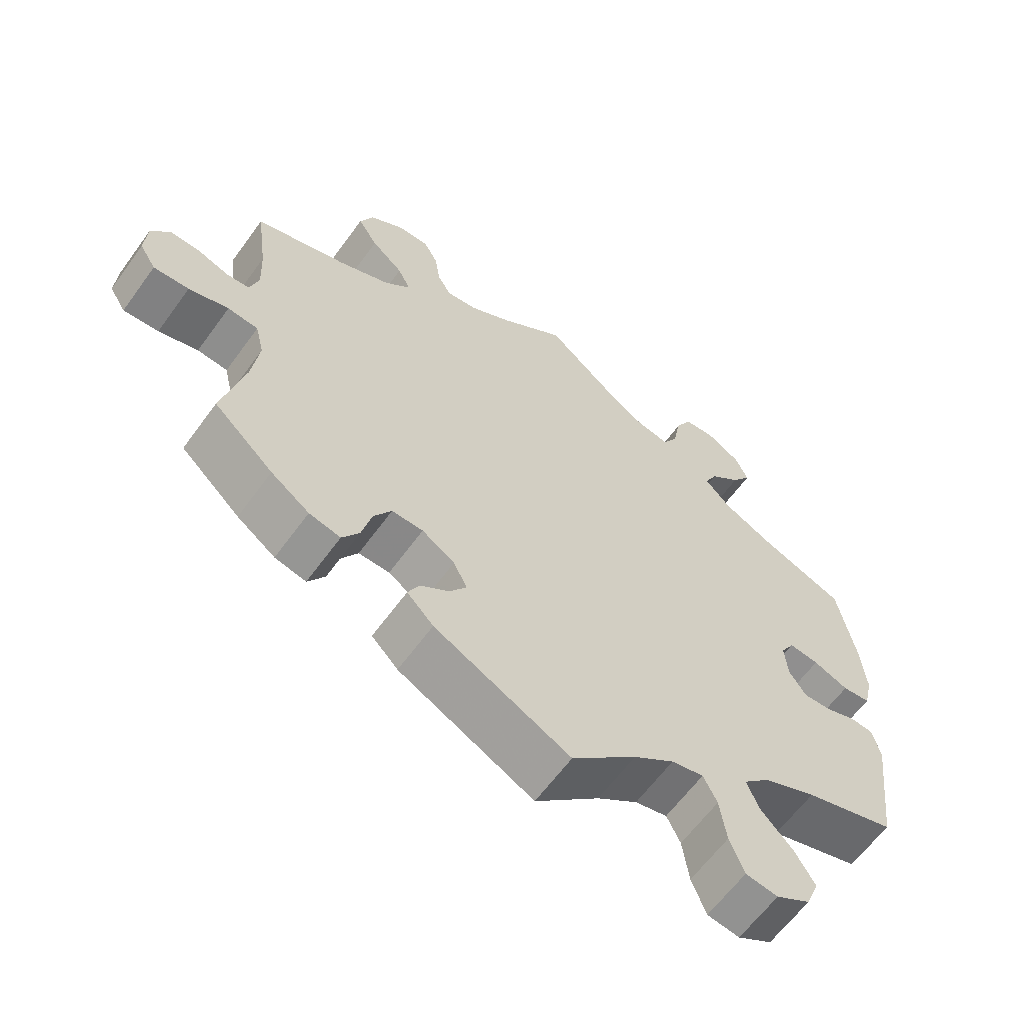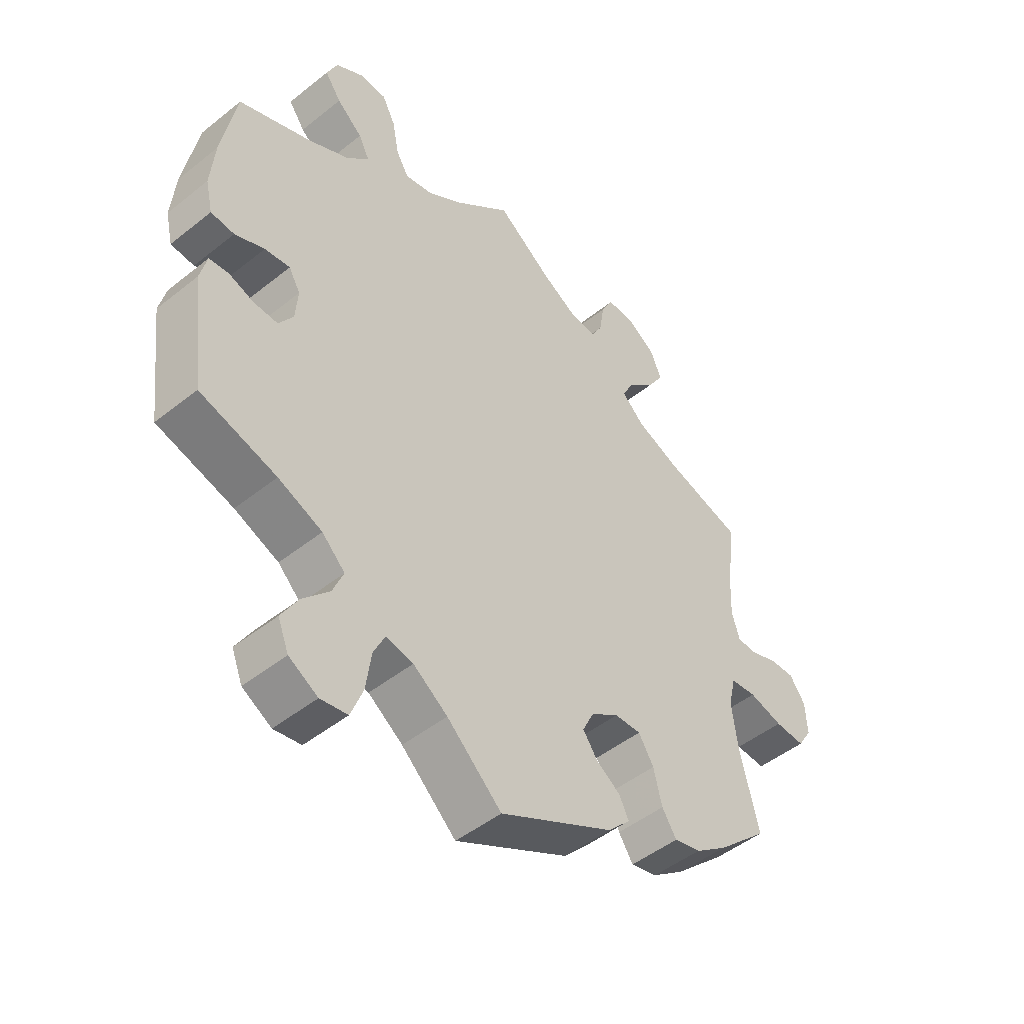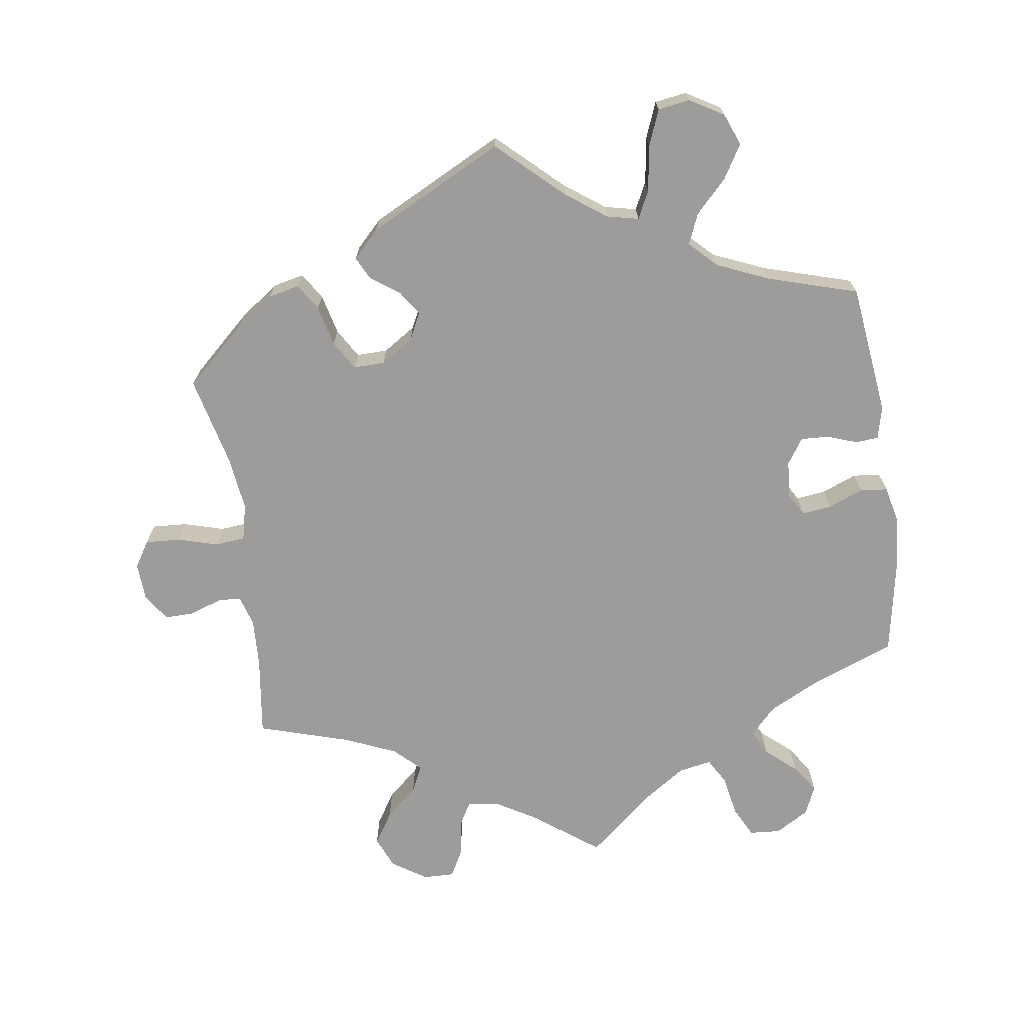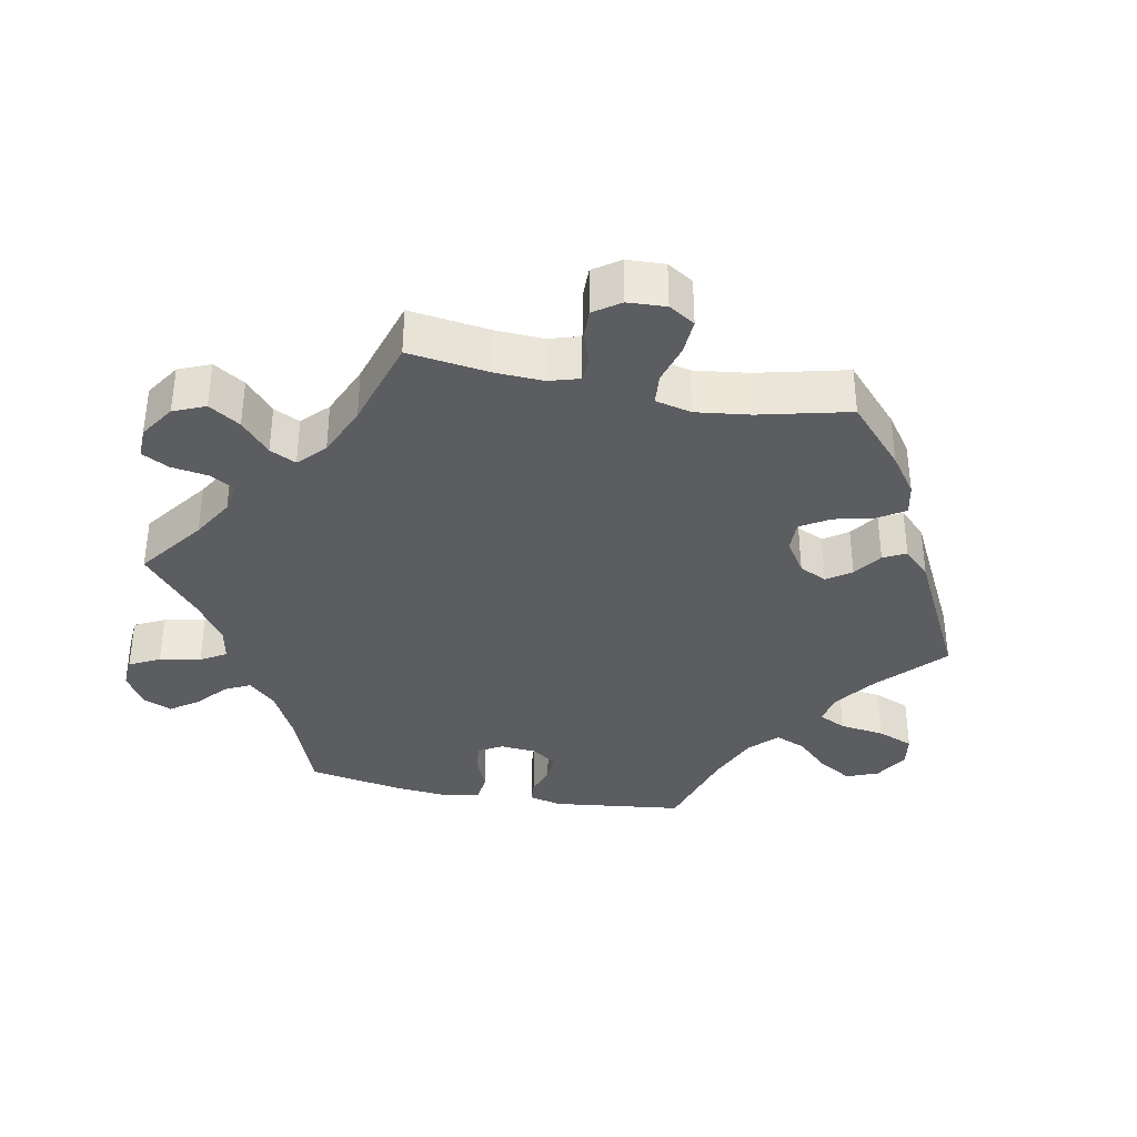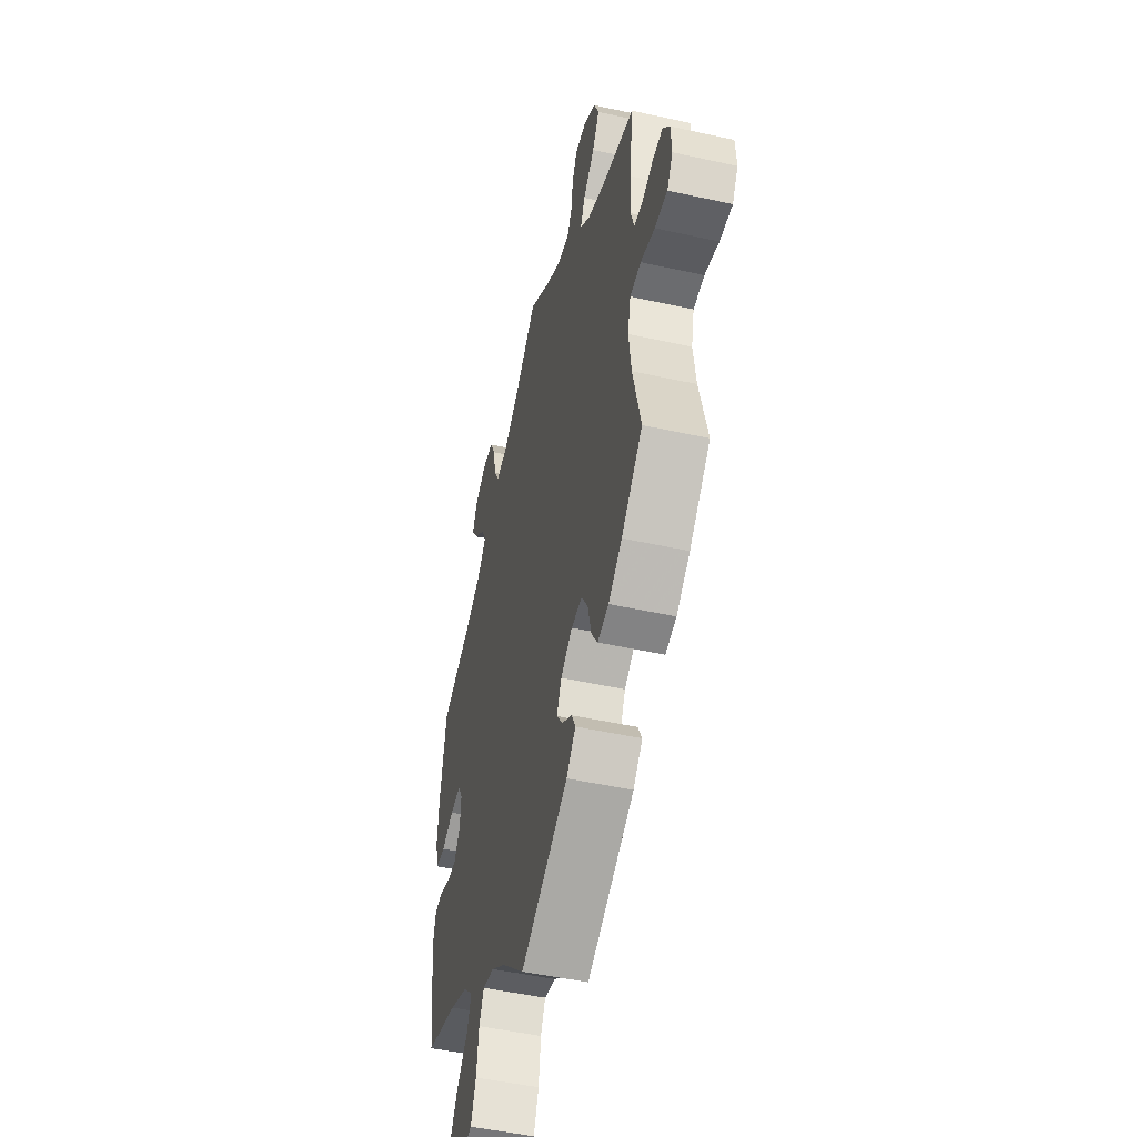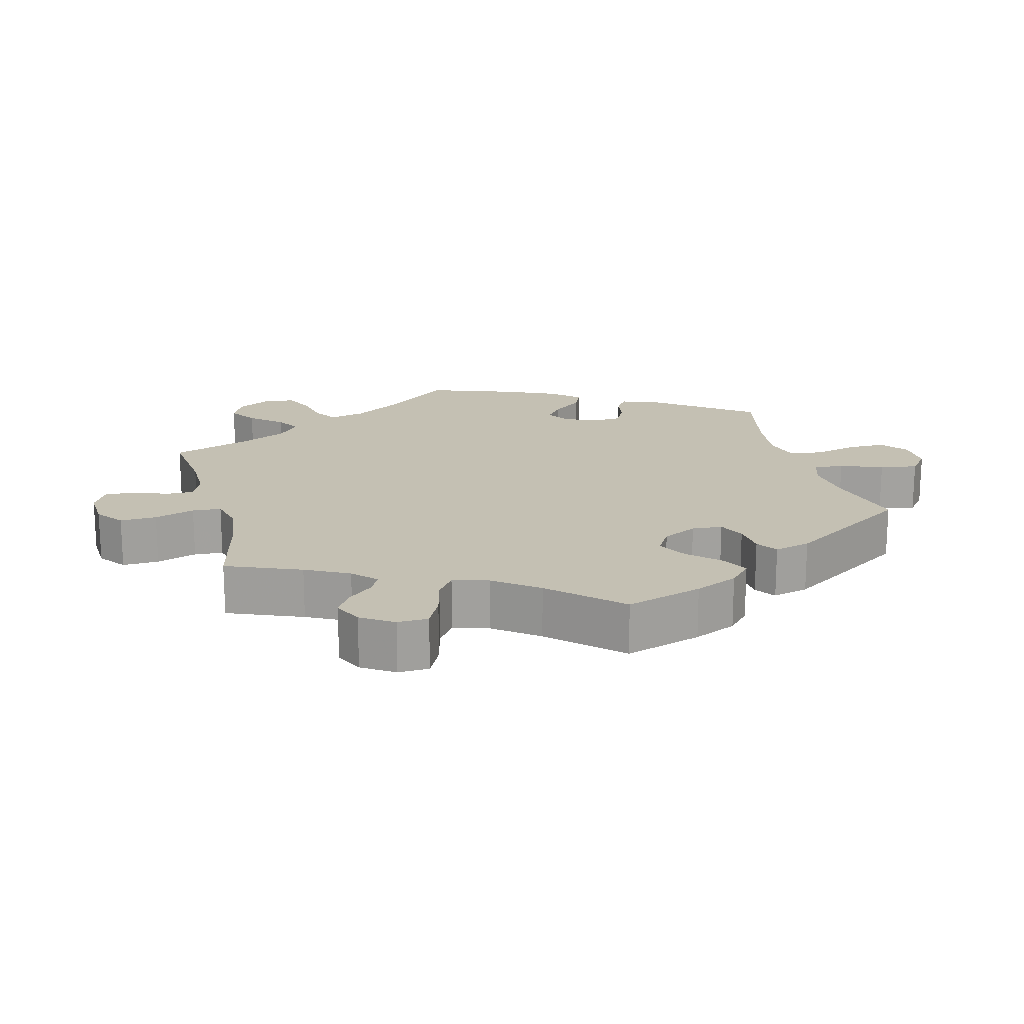
<metadata>
{"format":"obj","ext":"obj","renderer":"f3d","projection":"perspective","resolution":1024,"background":"white","views":[{"elev":-62.3,"azim":144.1,"up":"+Z"},{"elev":-47.9,"azim":-48.1,"up":"+Z"},{"elev":-70.3,"azim":-171.9,"up":"+Y"},{"elev":-36.3,"azim":78.8,"up":"+Y"},{"elev":-48.5,"azim":76.1,"up":"+Z"},{"elev":18.0,"azim":105.3,"up":"+Y"}]}
</metadata>
<code>
v -0.379 0.07 0.336
v -0.31 0.07 0.371
v -0.274 0.07 0.409
v -0.292 0.07 0.445
v -0.335 0.07 0.482
v -0.362 0.07 0.521
v -0.344 0.07 0.562
v -0.297 0.07 0.59
v -0.253 0.07 0.587
v -0.231 0.07 0.544
v -0.22 0.07 0.486
v -0.199 0.07 0.45
v -0.152 0.07 0.459
v -0.093 0.07 0.499
v 0 0.07 0.578
v 0.092 0.07 0.51
v 0.15 0.07 0.476
v 0.194 0.07 0.47
v 0.213 0.07 0.504
v 0.221 0.07 0.556
v 0.241 0.07 0.594
v 0.285 0.07 0.593
v 0.334 0.07 0.561
v 0.353 0.07 0.516
v 0.325 0.07 0.472
v 0.28 0.07 0.432
v 0.262 0.07 0.395
v 0.299 0.07 0.36
v 0.372 0.07 0.329
v 0.501 0.07 0.29
v 0.486 0.07 0.177
v 0.483 0.07 0.108
v 0.496 0.07 0.065
v 0.528 0.07 0.063
v 0.574 0.07 0.079
v 0.615 0.07 0.08
v 0.641 0.07 0.043
v 0.644 0.07 -0.011
v 0.621 0.07 -0.048
v 0.571 0.07 -0.045
v 0.515 0.07 -0.029
v 0.472 0.07 -0.033
v 0.46 0.07 -0.084
v 0.47 0.07 -0.161
v 0.501 0.07 -0.288
v 0.417 0.07 -0.365
v 0.363 0.07 -0.404
v 0.319 0.07 -0.414
v 0.295 0.07 -0.377
v 0.281 0.07 -0.32
v 0.256 0.07 -0.279
v 0.212 0.07 -0.28
v 0.166 0.07 -0.31
v 0.147 0.07 -0.349
v 0.171 0.07 -0.383
v 0.211 0.07 -0.411
v 0.227 0.07 -0.443
v 0.19 0.07 -0.481
v 0 0.07 -0.578
v -0.091 0.07 -0.494
v -0.148 0.07 -0.453
v -0.193 0.07 -0.443
v -0.212 0.07 -0.482
v -0.221 0.07 -0.546
v -0.241 0.07 -0.597
v -0.286 0.07 -0.604
v -0.334 0.07 -0.576
v -0.352 0.07 -0.531
v -0.324 0.07 -0.484
v -0.28 0.07 -0.438
v -0.262 0.07 -0.395
v -0.3 0.07 -0.358
v -0.373 0.07 -0.327
v -0.5 0.07 -0.289
v -0.523 0.07 -0.104
v -0.512 0.07 -0.058
v -0.48 0.07 -0.055
v -0.438 0.07 -0.07
v -0.398 0.07 -0.072
v -0.374 0.07 -0.036
v -0.37 0.07 0.015
v -0.389 0.07 0.048
v -0.431 0.07 0.043
v -0.48 0.07 0.023
v -0.519 0.07 0.027
v -0.531 0.07 0.079
v -0.524 0.07 0.158
v -0.5 0.07 0.289
v -0.379 0 0.336
v -0.31 0 0.371
v -0.274 0 0.409
v -0.292 0 0.445
v -0.335 0 0.482
v -0.362 0 0.521
v -0.344 0 0.562
v -0.297 0 0.59
v -0.253 0 0.587
v -0.231 0 0.544
v -0.22 0 0.486
v -0.199 0 0.45
v -0.152 0 0.459
v -0.093 0 0.499
v 0 0 0.578
v 0.092 0 0.51
v 0.15 0 0.476
v 0.194 0 0.47
v 0.213 0 0.504
v 0.221 0 0.556
v 0.241 0 0.594
v 0.285 0 0.593
v 0.334 0 0.561
v 0.353 0 0.516
v 0.325 0 0.472
v 0.28 0 0.432
v 0.262 0 0.395
v 0.299 0 0.36
v 0.372 0 0.329
v 0.501 0 0.29
v 0.486 0 0.177
v 0.483 0 0.108
v 0.496 0 0.065
v 0.528 0 0.063
v 0.574 0 0.079
v 0.615 0 0.08
v 0.641 0 0.043
v 0.644 0 -0.011
v 0.621 0 -0.048
v 0.571 0 -0.045
v 0.515 0 -0.029
v 0.472 0 -0.033
v 0.46 0 -0.084
v 0.47 0 -0.161
v 0.501 0 -0.288
v 0.417 0 -0.365
v 0.363 0 -0.404
v 0.319 0 -0.414
v 0.295 0 -0.377
v 0.281 0 -0.32
v 0.256 0 -0.279
v 0.212 0 -0.28
v 0.166 0 -0.31
v 0.147 0 -0.349
v 0.171 0 -0.383
v 0.211 0 -0.411
v 0.227 0 -0.443
v 0.19 0 -0.481
v 0 0 -0.578
v -0.091 0 -0.494
v -0.148 0 -0.453
v -0.193 0 -0.443
v -0.212 0 -0.482
v -0.221 0 -0.546
v -0.241 0 -0.597
v -0.286 0 -0.604
v -0.334 0 -0.576
v -0.352 0 -0.531
v -0.324 0 -0.484
v -0.28 0 -0.438
v -0.262 0 -0.395
v -0.3 0 -0.358
v -0.373 0 -0.327
v -0.5 0 -0.289
v -0.523 0 -0.104
v -0.512 0 -0.058
v -0.48 0 -0.055
v -0.438 0 -0.07
v -0.398 0 -0.072
v -0.374 0 -0.036
v -0.37 0 0.015
v -0.389 0 0.048
v -0.431 0 0.043
v -0.48 0 0.023
v -0.519 0 0.027
v -0.531 0 0.079
v -0.524 0 0.158
v -0.5 0 0.289
f 87 88 1
f 86 87 1 2
f 83 84 85 86
f 82 83 86 2
f 81 82 2 3
f 80 81 3
f 75 76 77 78
f 73 74 75 78
f 72 73 78 79
f 71 72 79 80
f 67 68 69 70
f 67 70 71
f 66 67 71
f 63 64 65 66
f 62 63 66 71
f 61 62 71 80
f 57 58 59 60
f 55 56 57 60
f 54 55 60 61
f 53 54 61 80
f 47 48 49 50
f 47 50 51
f 44 45 46 47
f 43 44 47 51
f 42 43 51 52
f 38 39 40 41
f 38 41 42
f 37 38 42
f 34 35 36 37
f 33 34 37 42
f 32 33 42 52
f 29 30 31
f 28 29 31 32
f 27 28 32 52
f 23 24 25 26
f 23 26 27
f 22 23 27
f 19 20 21 22
f 18 19 22 27
f 17 18 27 52
f 14 15 16
f 13 14 16 17
f 12 13 17 52
f 8 9 10 11
f 4 5 6 7
f 3 4 7 8
f 52 53 80 3
f 11 12 52
f 3 8 11 52
f 89 176 175
f 90 89 175 174
f 174 173 172 171
f 90 174 171 170
f 91 90 170 169
f 91 169 168
f 166 165 164 163
f 166 163 162 161
f 167 166 161 160
f 168 167 160 159
f 158 157 156 155
f 159 158 155
f 159 155 154
f 154 153 152 151
f 159 154 151 150
f 168 159 150 149
f 148 147 146 145
f 148 145 144 143
f 149 148 143 142
f 168 149 142 141
f 138 137 136 135
f 139 138 135
f 135 134 133 132
f 139 135 132 131
f 140 139 131 130
f 129 128 127 126
f 130 129 126
f 130 126 125
f 125 124 123 122
f 130 125 122 121
f 140 130 121 120
f 119 118 117
f 120 119 117 116
f 140 120 116 115
f 114 113 112 111
f 115 114 111
f 115 111 110
f 110 109 108 107
f 115 110 107 106
f 140 115 106 105
f 104 103 102
f 105 104 102 101
f 140 105 101 100
f 99 98 97 96
f 95 94 93 92
f 96 95 92 91
f 91 168 141 140
f 140 100 99
f 140 99 96 91
f 1 89 90 2
f 2 90 91 3
f 3 91 92 4
f 4 92 93 5
f 5 93 94 6
f 6 94 95 7
f 7 95 96 8
f 8 96 97 9
f 9 97 98 10
f 10 98 99 11
f 11 99 100 12
f 12 100 101 13
f 13 101 102 14
f 14 102 103 15
f 15 103 104 16
f 16 104 105 17
f 17 105 106 18
f 18 106 107 19
f 19 107 108 20
f 20 108 109 21
f 21 109 110 22
f 22 110 111 23
f 23 111 112 24
f 24 112 113 25
f 25 113 114 26
f 26 114 115 27
f 27 115 116 28
f 28 116 117 29
f 29 117 118 30
f 30 118 119 31
f 31 119 120 32
f 32 120 121 33
f 33 121 122 34
f 34 122 123 35
f 35 123 124 36
f 36 124 125 37
f 37 125 126 38
f 38 126 127 39
f 39 127 128 40
f 40 128 129 41
f 41 129 130 42
f 42 130 131 43
f 43 131 132 44
f 44 132 133 45
f 45 133 134 46
f 46 134 135 47
f 47 135 136 48
f 48 136 137 49
f 49 137 138 50
f 50 138 139 51
f 51 139 140 52
f 52 140 141 53
f 53 141 142 54
f 54 142 143 55
f 55 143 144 56
f 56 144 145 57
f 57 145 146 58
f 58 146 147 59
f 59 147 148 60
f 60 148 149 61
f 61 149 150 62
f 62 150 151 63
f 63 151 152 64
f 64 152 153 65
f 65 153 154 66
f 66 154 155 67
f 67 155 156 68
f 68 156 157 69
f 69 157 158 70
f 70 158 159 71
f 71 159 160 72
f 72 160 161 73
f 73 161 162 74
f 74 162 163 75
f 75 163 164 76
f 76 164 165 77
f 77 165 166 78
f 78 166 167 79
f 79 167 168 80
f 80 168 169 81
f 81 169 170 82
f 82 170 171 83
f 83 171 172 84
f 84 172 173 85
f 85 173 174 86
f 86 174 175 87
f 87 175 176 88
f 88 176 89 1

</code>
